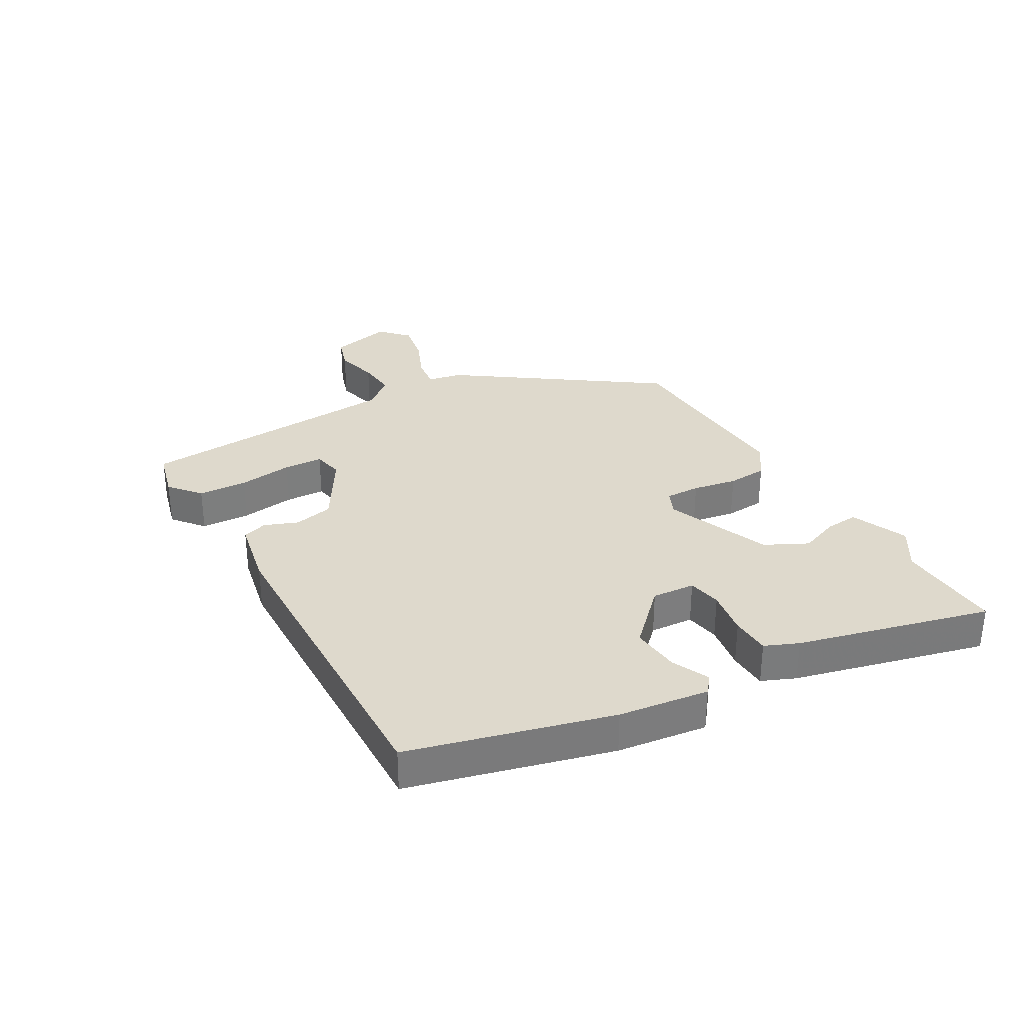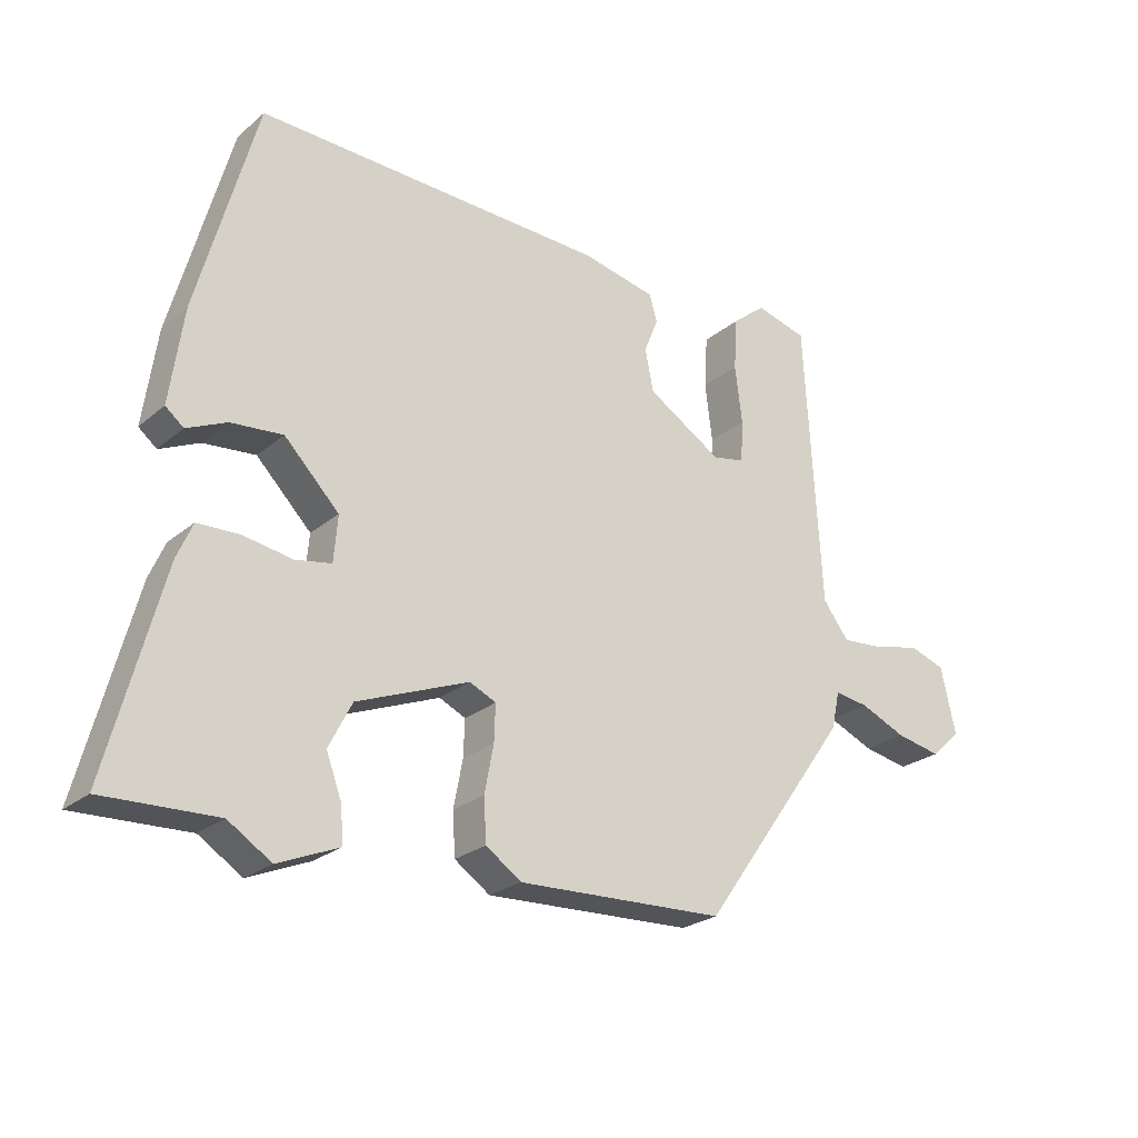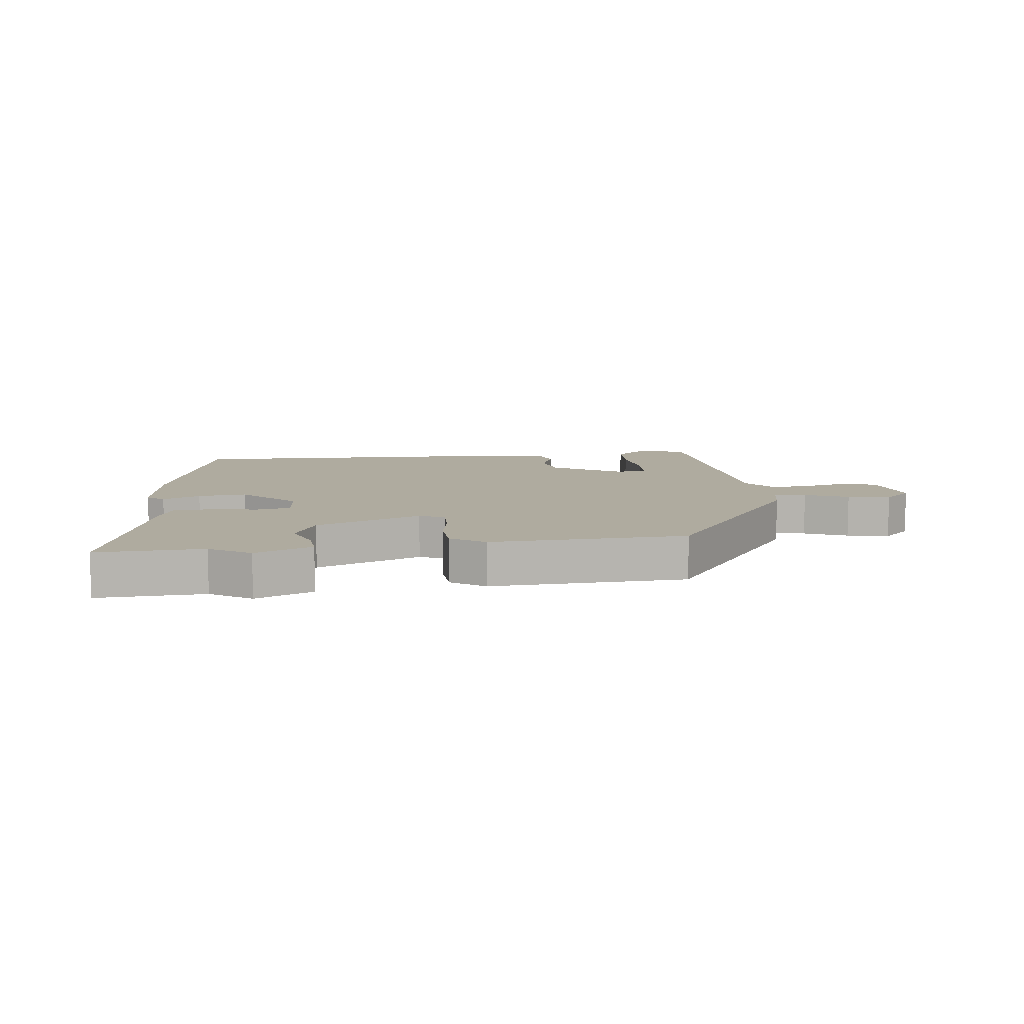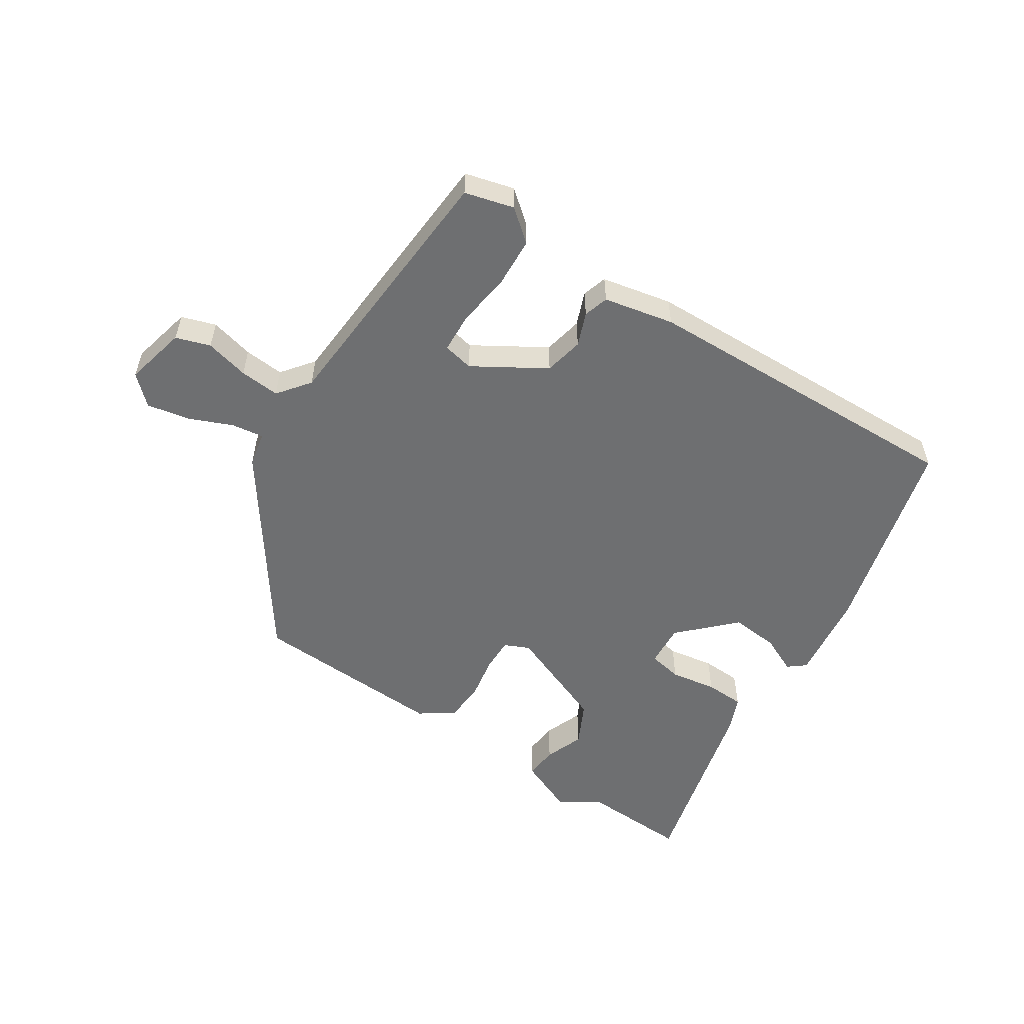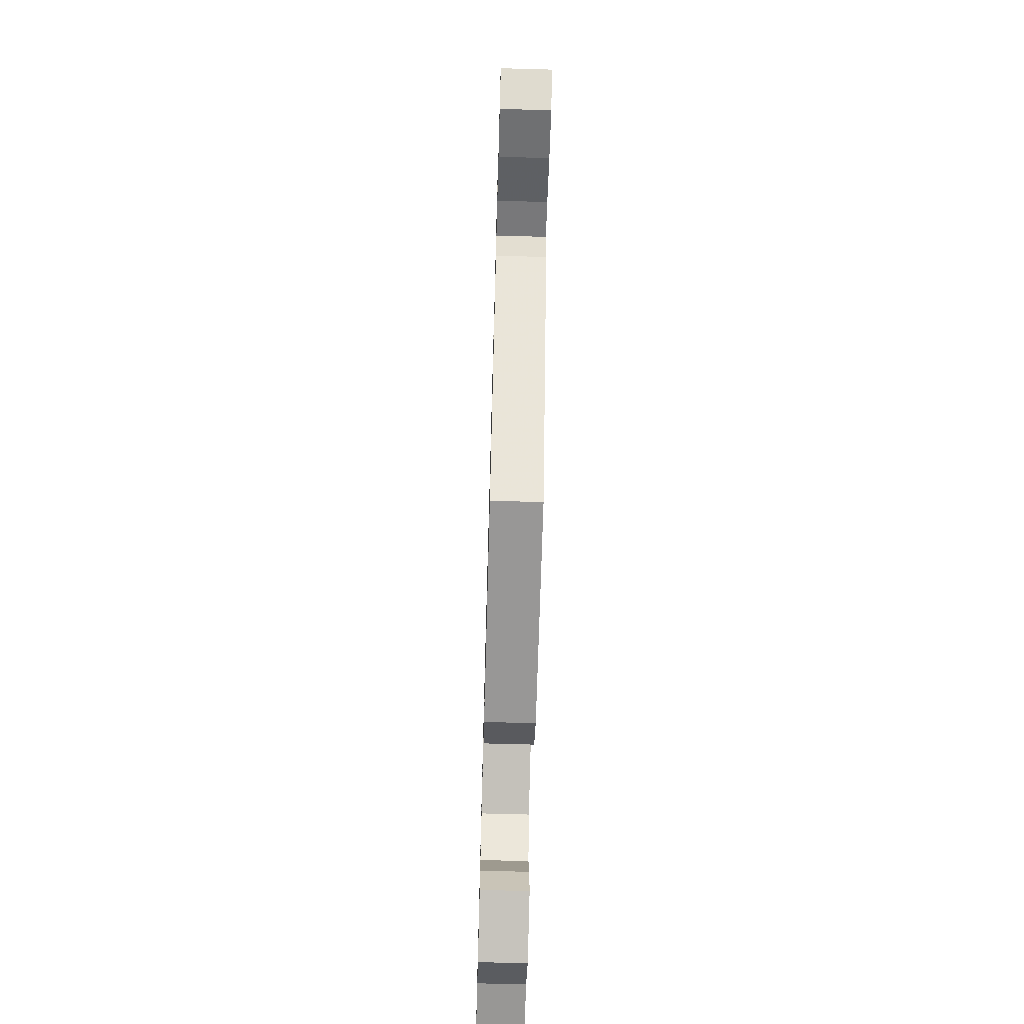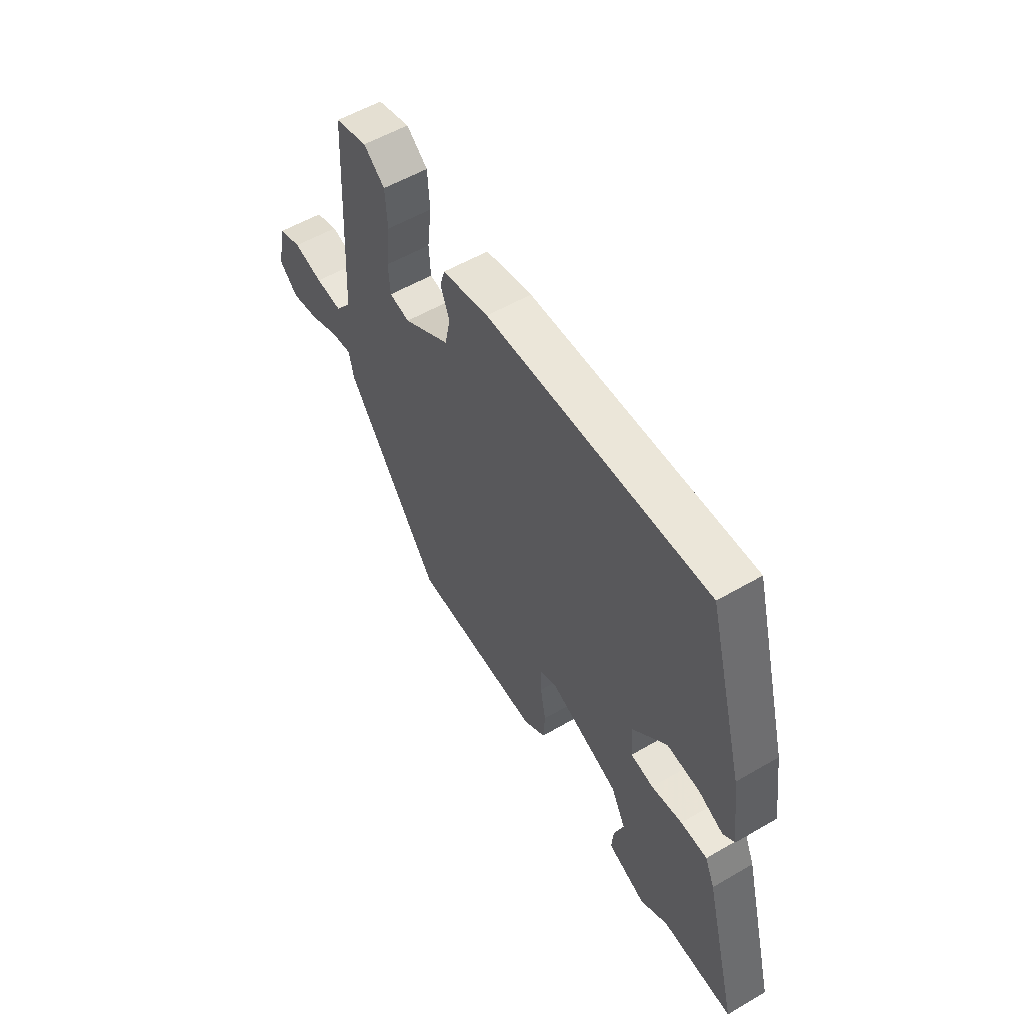
<metadata>
{"format":"obj","ext":"obj","renderer":"f3d","projection":"perspective","resolution":1024,"background":"white","views":[{"elev":32.1,"azim":59.5,"up":"+Y"},{"elev":-24.4,"azim":143.2,"up":"+Z"},{"elev":9.6,"azim":172.5,"up":"+Y"},{"elev":-54.5,"azim":-33.6,"up":"+Y"},{"elev":-66.2,"azim":-91.6,"up":"+Z"},{"elev":56.0,"azim":58.6,"up":"+Z"}]}
</metadata>
<code>
v -0.301 0.07 -0.485
v -0.533 0.07 -0.162
v -0.545 0.07 -0.105
v -0.598 0.07 -0.113
v -0.669 0.07 -0.144
v -0.739 0.07 -0.158
v -0.785 0.07 -0.115
v -0.762 0.07 -0.013
v -0.706 0.07 0.006
v -0.634 0.07 -0.011
v -0.568 0.07 -0.016
v -0.528 0.07 0.037
v -0.503 0.07 0.478
v -0.423 0.07 0.5
v -0.371 0.07 0.458
v -0.366 0.07 0.377
v -0.377 0.07 0.287
v -0.373 0.07 0.222
v -0.323 0.07 0.212
v -0.207 0.07 0.284
v -0.194 0.07 0.349
v -0.216 0.07 0.404
v -0.204 0.07 0.445
v -0.089 0.07 0.47
v 0.455 0.07 0.491
v 0.546 0.07 0.16
v 0.567 0.07 0.012
v 0.539 0.07 -0.011
v 0.477 0.07 0.017
v 0.397 0.07 0.024
v 0.312 0.07 -0.063
v 0.318 0.07 -0.134
v 0.374 0.07 -0.144
v 0.45 0.07 -0.131
v 0.515 0.07 -0.133
v 0.539 0.07 -0.188
v 0.623 0.07 -0.504
v 0.448 0.07 -0.498
v 0.381 0.07 -0.541
v 0.287 0.07 -0.502
v 0.291 0.07 -0.447
v 0.315 0.07 -0.382
v 0.279 0.07 -0.312
v 0.105 0.07 -0.244
v 0.064 0.07 -0.263
v 0.066 0.07 -0.32
v 0.08 0.07 -0.393
v 0.076 0.07 -0.459
v 0.021 0.07 -0.497
v -0.301 0 -0.485
v -0.533 0 -0.162
v -0.545 0 -0.105
v -0.598 0 -0.113
v -0.669 0 -0.144
v -0.739 0 -0.158
v -0.785 0 -0.115
v -0.762 0 -0.013
v -0.706 0 0.006
v -0.634 0 -0.011
v -0.568 0 -0.016
v -0.528 0 0.037
v -0.503 0 0.478
v -0.423 0 0.5
v -0.371 0 0.458
v -0.366 0 0.377
v -0.377 0 0.287
v -0.373 0 0.222
v -0.323 0 0.212
v -0.207 0 0.284
v -0.194 0 0.349
v -0.216 0 0.404
v -0.204 0 0.445
v -0.089 0 0.47
v 0.455 0 0.491
v 0.546 0 0.16
v 0.567 0 0.012
v 0.539 0 -0.011
v 0.477 0 0.017
v 0.397 0 0.024
v 0.312 0 -0.063
v 0.318 0 -0.134
v 0.374 0 -0.144
v 0.45 0 -0.131
v 0.515 0 -0.133
v 0.539 0 -0.188
v 0.623 0 -0.504
v 0.448 0 -0.498
v 0.381 0 -0.541
v 0.287 0 -0.502
v 0.291 0 -0.447
v 0.315 0 -0.382
v 0.279 0 -0.312
v 0.105 0 -0.244
v 0.064 0 -0.263
v 0.066 0 -0.32
v 0.08 0 -0.393
v 0.076 0 -0.459
v 0.021 0 -0.497
f 46 47 48 49
f 45 46 49 1
f 39 40 41 42
f 38 39 42
f 38 42 43
f 37 38 43
f 36 37 43
f 33 34 35 36
f 32 33 36 43
f 31 32 43 44
f 26 27 28 29
f 26 29 30
f 25 26 30
f 21 22 23 24
f 20 21 24 25
f 19 20 25 30
f 14 15 16 17
f 12 13 14 17
f 12 17 18
f 11 12 18 19
f 7 8 9 10
f 7 10 11
f 4 5 6 7
f 3 4 7 11
f 45 1 2 3
f 30 31 44 45
f 19 30 45
f 3 11 19 45
f 98 97 96 95
f 50 98 95 94
f 91 90 89 88
f 91 88 87
f 92 91 87
f 92 87 86
f 92 86 85
f 85 84 83 82
f 92 85 82 81
f 93 92 81 80
f 78 77 76 75
f 79 78 75
f 79 75 74
f 73 72 71 70
f 74 73 70 69
f 79 74 69 68
f 66 65 64 63
f 66 63 62 61
f 67 66 61
f 68 67 61 60
f 59 58 57 56
f 60 59 56
f 56 55 54 53
f 60 56 53 52
f 52 51 50 94
f 94 93 80 79
f 94 79 68
f 94 68 60 52
f 1 50 51 2
f 2 51 52 3
f 3 52 53 4
f 4 53 54 5
f 5 54 55 6
f 6 55 56 7
f 7 56 57 8
f 8 57 58 9
f 9 58 59 10
f 10 59 60 11
f 11 60 61 12
f 12 61 62 13
f 13 62 63 14
f 14 63 64 15
f 15 64 65 16
f 16 65 66 17
f 17 66 67 18
f 18 67 68 19
f 19 68 69 20
f 20 69 70 21
f 21 70 71 22
f 22 71 72 23
f 23 72 73 24
f 24 73 74 25
f 25 74 75 26
f 26 75 76 27
f 27 76 77 28
f 28 77 78 29
f 29 78 79 30
f 30 79 80 31
f 31 80 81 32
f 32 81 82 33
f 33 82 83 34
f 34 83 84 35
f 35 84 85 36
f 36 85 86 37
f 37 86 87 38
f 38 87 88 39
f 39 88 89 40
f 40 89 90 41
f 41 90 91 42
f 42 91 92 43
f 43 92 93 44
f 44 93 94 45
f 45 94 95 46
f 46 95 96 47
f 47 96 97 48
f 48 97 98 49
f 49 98 50 1

</code>
